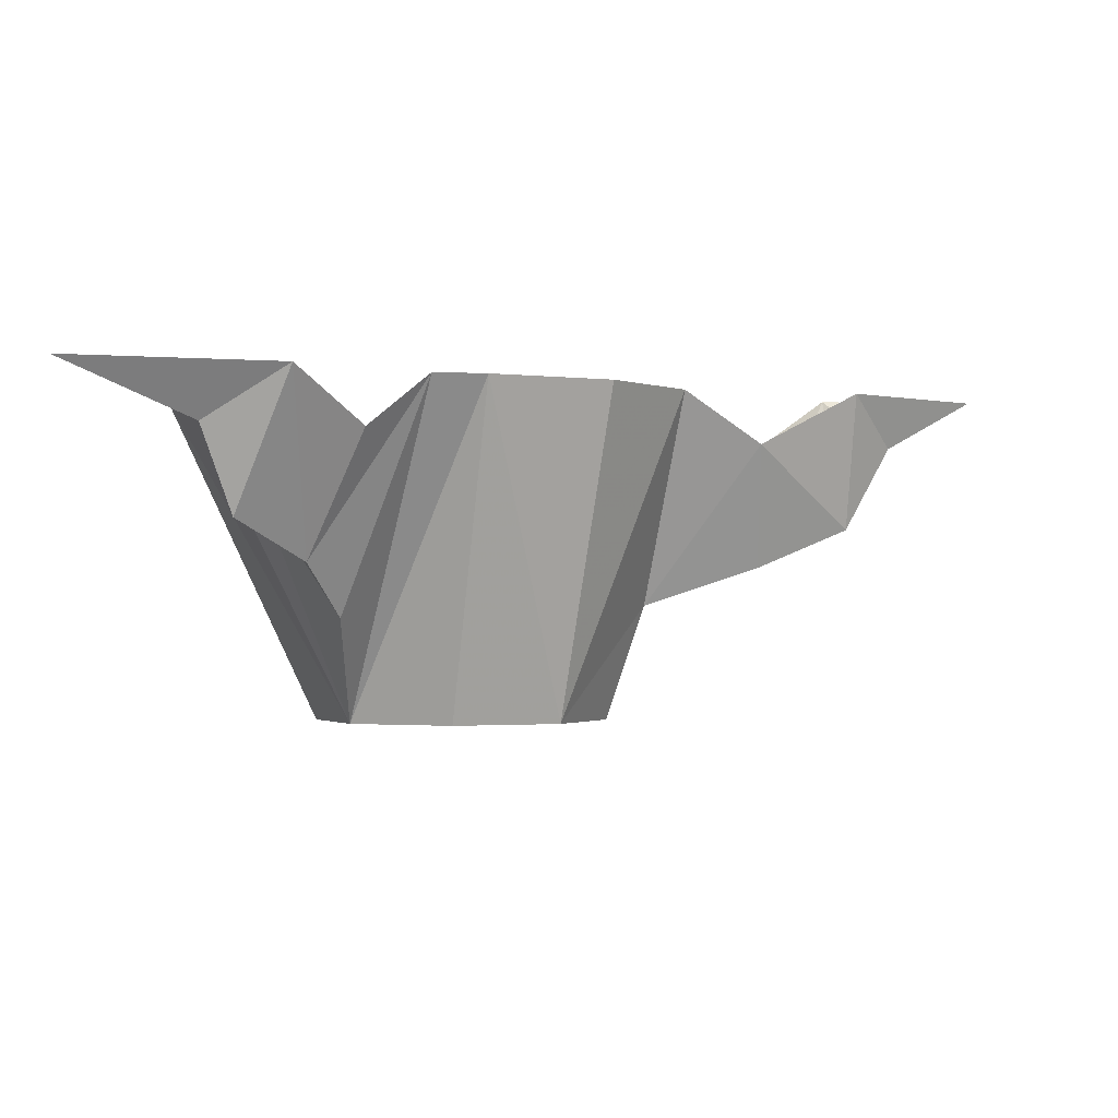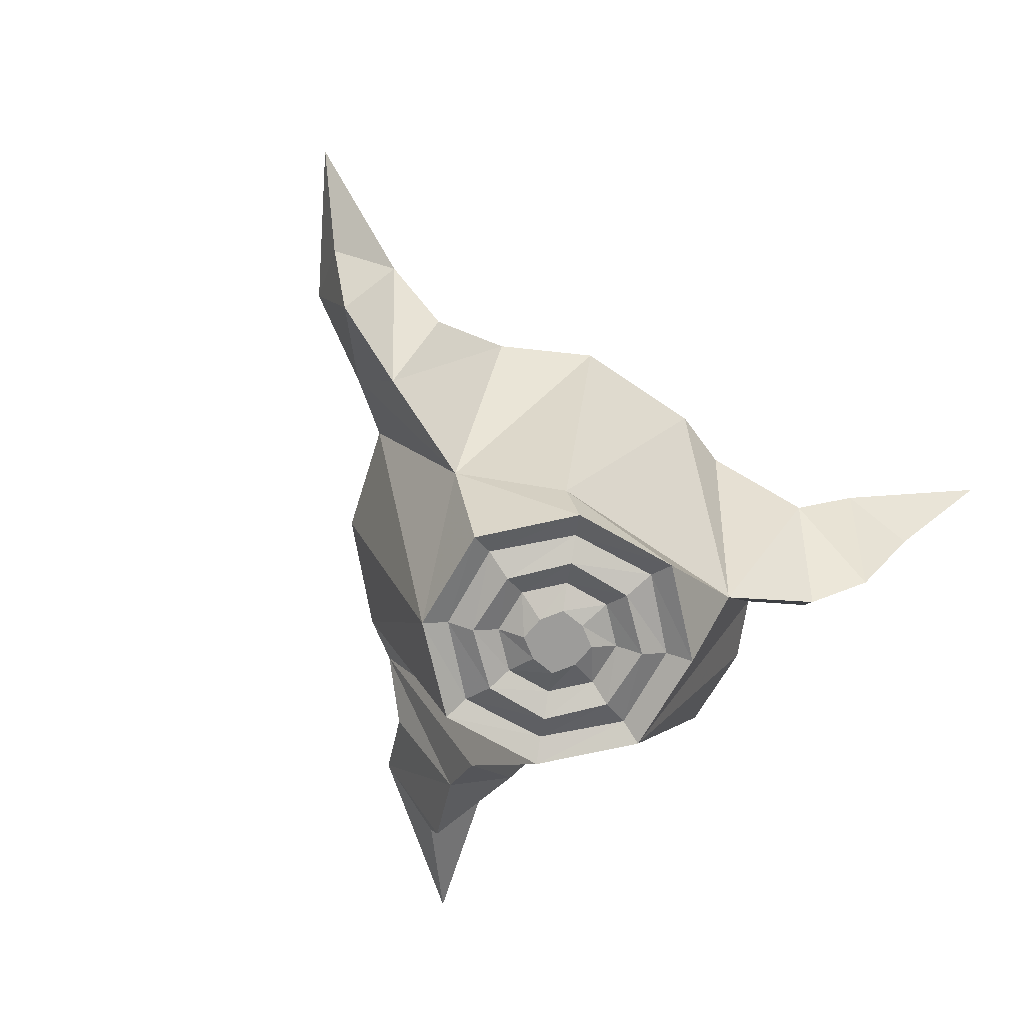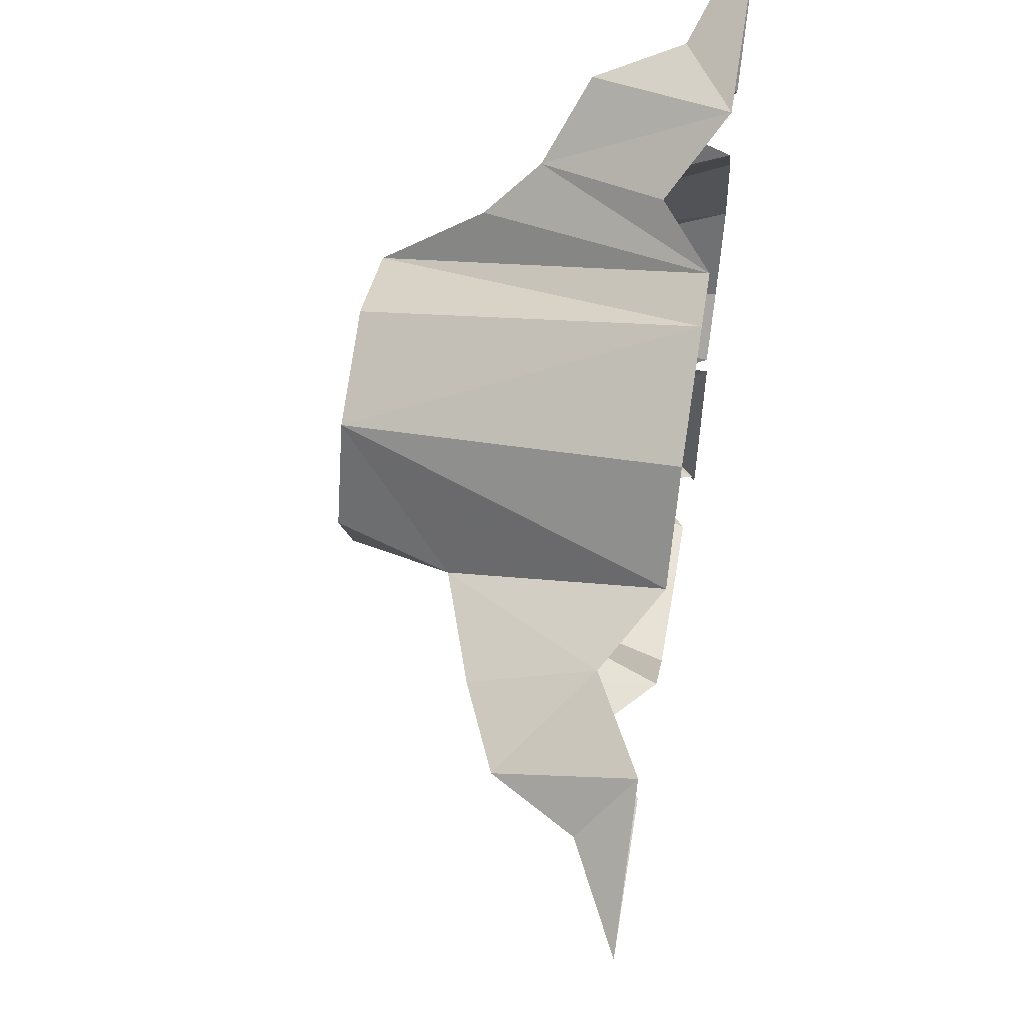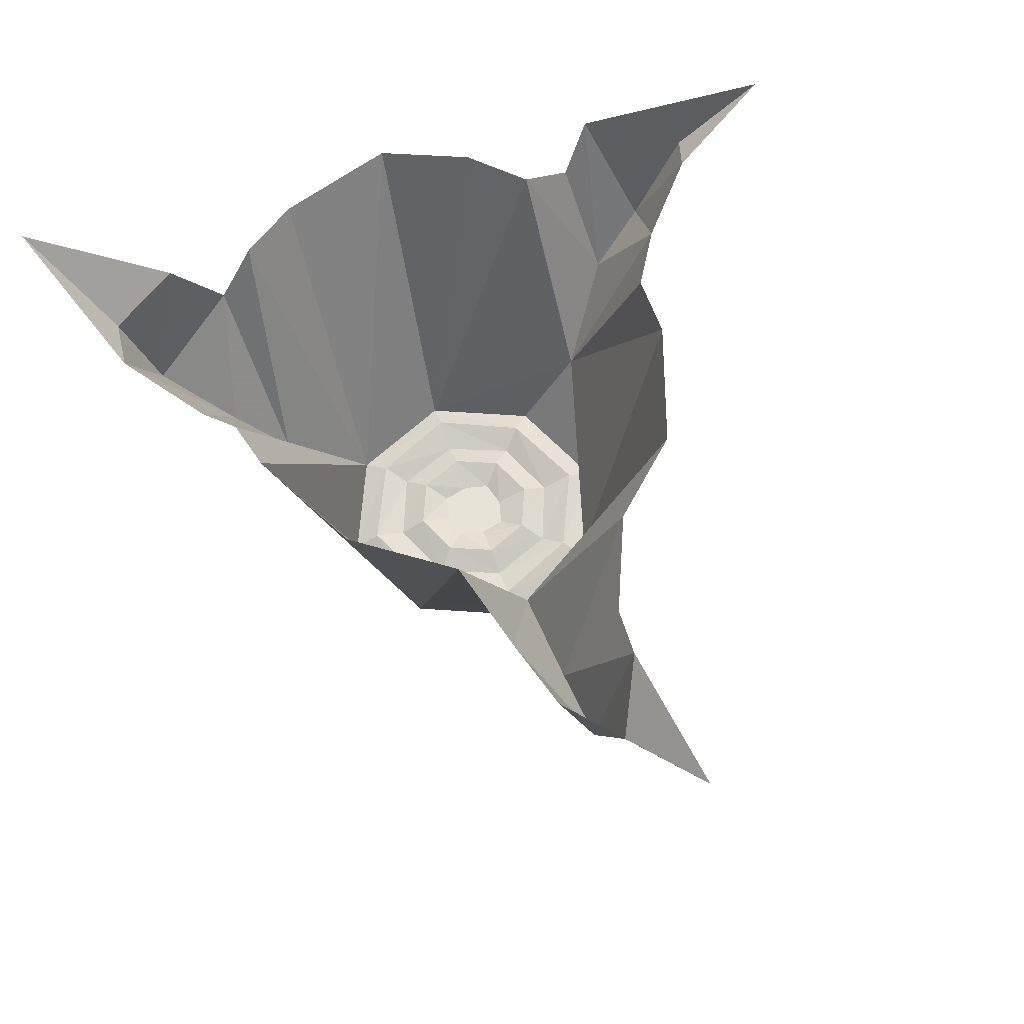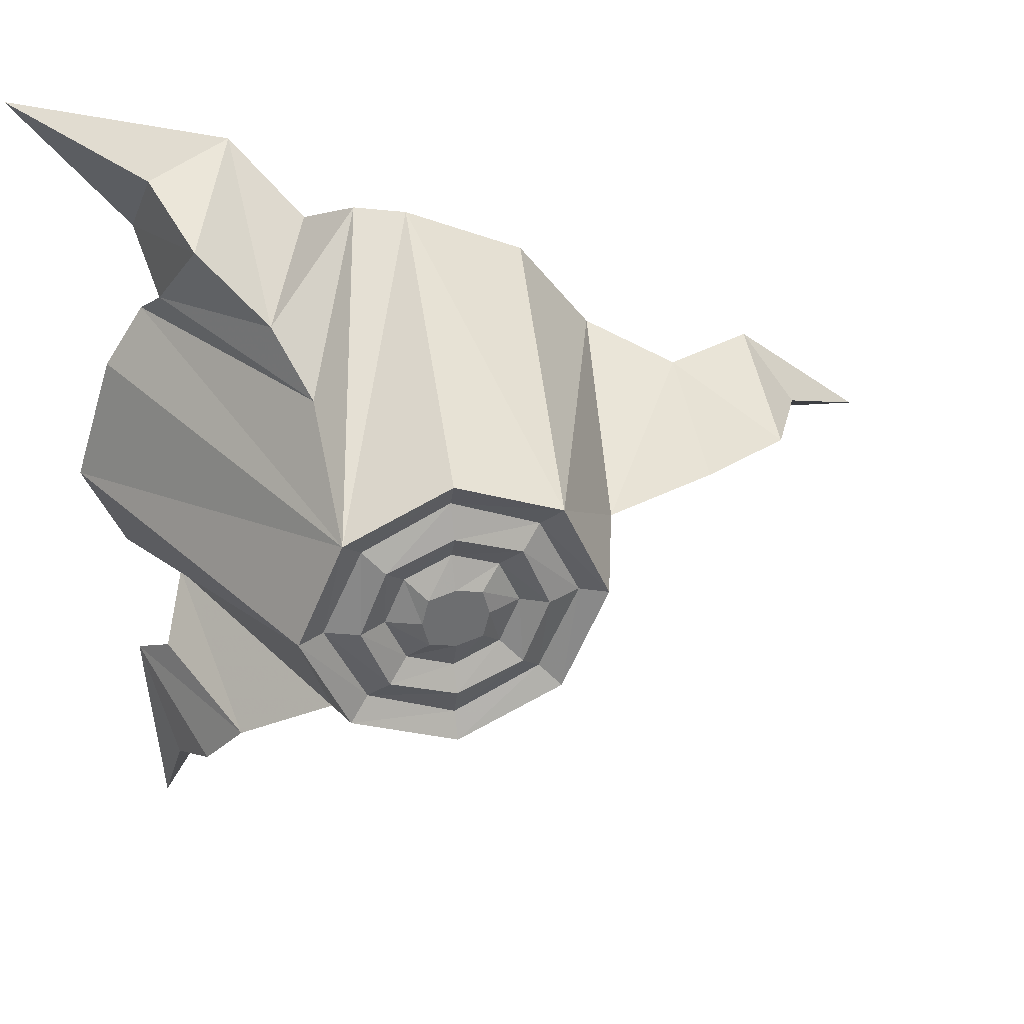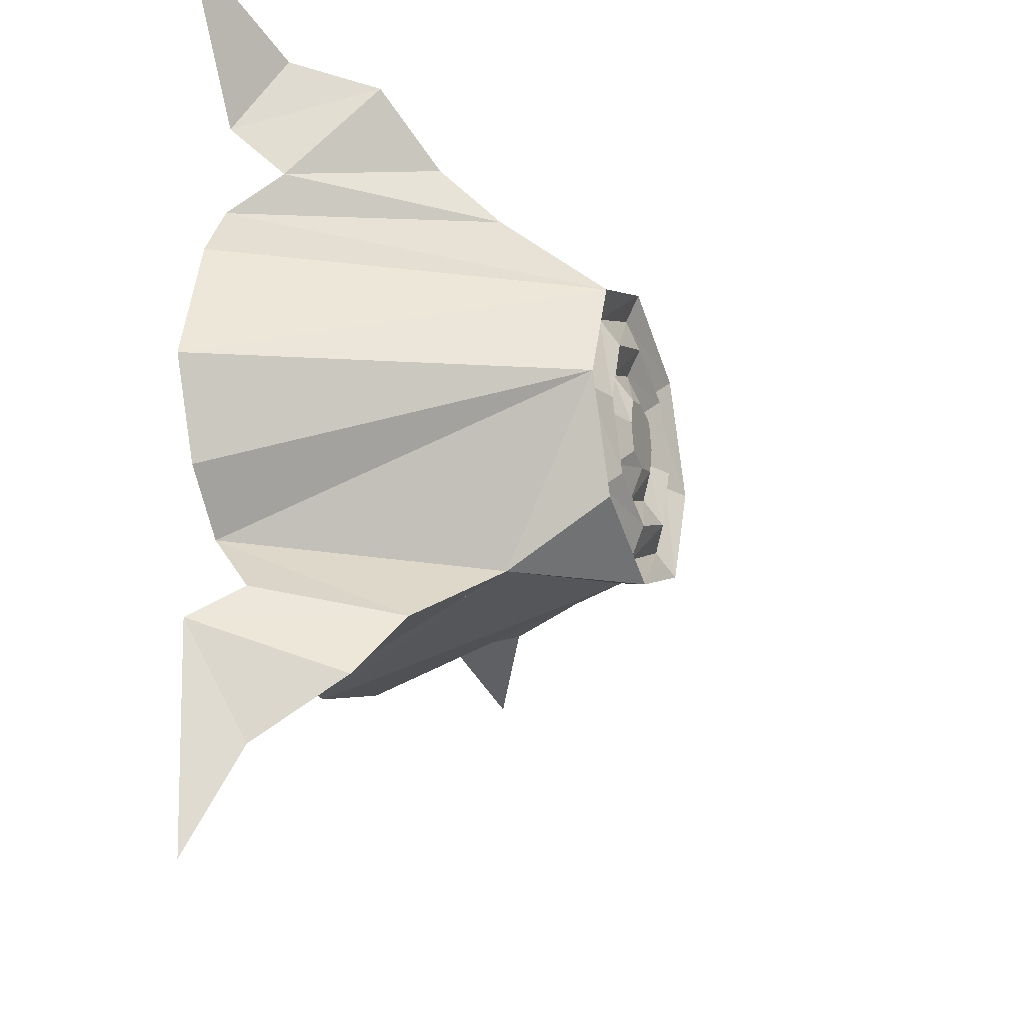
<metadata>
{"format":"obj","ext":"obj","renderer":"f3d","projection":"perspective","resolution":1024,"background":"white","views":[{"elev":-1.5,"azim":0.8,"up":"+Y"},{"elev":-70.1,"azim":126.3,"up":"+Y"},{"elev":57.1,"azim":99.4,"up":"+Z"},{"elev":62.1,"azim":70.3,"up":"+Y"},{"elev":36.0,"azim":-15.7,"up":"+Z"},{"elev":-23.1,"azim":-70.3,"up":"+Z"}]}
</metadata>
<code>
v 0.3672 -0.2109 0
v 0.2266 -0.2578 0
v 0.2734 0 -0.1094
v 0.3672 -0.0625 -0.07031
v 0.4531 0 -0.05469
v 0.4766 -0.1641 0
v 0.3672 -0.0625 0.07031
v 0.2734 0 0.1094
v 0.125 -0.3984 0.125
v 0.1797 -0.3984 0
v 0.125 -0.3984 -0.125
v 0.1406 -0.3281 -0.1172
v 0.1875 0 -0.2031
v 0.4844 0 0.05469
v 0.5312 -0.0625 -0.01562
v 0.6406 0 -0.07812
v 0.1875 0 0.2266
v 0.04688 0 0.2969
v 0 -0.3984 0.1797
v 0 -0.3828 0.1484
v 0.1016 -0.3828 0.1016
v 0.1484 -0.3828 0
v 0.1016 -0.3828 -0.1016
v 0 -0.3984 -0.1797
v -0.125 -0.2812 -0.1953
v 0.03125 0 -0.2578
v -0.125 -0.3984 0.125
v -0.1016 -0.3828 0.1016
v -0.07812 -0.3984 0.07812
v 0 -0.3984 0.1094
v 0.07812 -0.3984 0.07812
v 0.1094 -0.3984 0
v 0.07812 -0.3984 -0.07812
v 0 -0.3828 -0.1484
v -0.125 -0.3984 -0.125
v -0.1797 -0.3984 0
v -0.2578 0 -0.1719
v -0.2266 -0.2109 -0.2734
v -0.1562 -0.0625 -0.3203
v -0.04688 0 -0.2578
v -0.2891 -0.05469 -0.2422
v -0.3203 0 -0.2812
v -0.2656 -0.1641 -0.3438
v -0.2109 0 -0.3828
v -0.2891 -0.0625 -0.4141
v -0.3047 0 -0.5312
v -0.1562 -0.2109 0.2969
v -0.125 -0.2734 0.2344
v -0.01562 0 0.3125
v -0.08594 -0.0625 0.3438
v -0.1562 0 0.4219
v -0.2266 -0.1641 0.375
v -0.2578 -0.0625 0.2656
v -0.2734 0 0.2188
v -0.2734 0 0.3281
v -0.2578 -0.0625 0.4141
v -0.3984 0 0.5
v -0.3672 0 0
v -0.3203 0 0.1484
v -0.3203 0 -0.1094
v -0.1484 -0.3828 0
v -0.1094 -0.3984 0
v -0.07812 -0.3828 0
v -0.05469 -0.3828 0.05469
v 0 -0.3828 0.07812
v 0.05469 -0.3828 0.05469
v 0.07812 -0.3828 0
v 0.05469 -0.3828 -0.05469
v 0 -0.3984 -0.1094
v -0.1016 -0.3828 -0.1016
v -0.07812 -0.3984 -0.07812
v -0.05469 -0.3828 -0.05469
v -0.03125 -0.3984 -0.03125
v -0.03906 -0.3984 0
v -0.03125 -0.3984 0.03125
v 0 -0.3984 0.03906
v 0.03125 -0.3984 0.03125
v 0.03906 -0.3984 0
v 0.03125 -0.3984 -0.03125
v 0 -0.3828 -0.07812
v 0 -0.3984 -0.03906
v 0 -0.3984 0
f 1 2 3
f 1 3 4
f 1 4 5
f 1 5 6
f 1 6 7
f 1 7 2
f 2 7 8
f 2 8 9
f 2 9 10
f 2 10 11
f 2 11 12
f 2 12 13
f 2 13 3
f 6 14 7
f 14 6 15
f 14 15 16
f 16 15 5
f 5 15 6
f 8 17 9
f 9 17 18
f 9 18 19
f 11 24 12
f 12 24 25
f 12 25 26
f 12 26 13
f 18 27 19
f 24 35 25
f 25 35 36
f 25 36 37
f 25 37 38
f 25 38 39
f 25 39 40
f 25 40 26
f 38 37 41
f 38 41 42
f 38 42 43
f 38 43 39
f 39 43 44
f 44 43 45
f 44 45 46
f 46 45 42
f 42 45 43
f 47 48 49
f 47 49 50
f 47 50 51
f 47 51 52
f 47 52 53
f 47 53 48
f 48 53 54
f 48 54 27
f 48 27 49
f 49 27 18
f 52 55 53
f 55 52 56
f 55 56 57
f 57 56 51
f 51 56 52
f 58 36 27
f 58 27 59
f 59 27 54
f 60 37 36
f 60 36 58
f 9 19 20
f 9 20 21
f 9 21 10
f 10 21 22
f 10 22 11
f 11 22 23
f 11 23 24
f 19 27 28
f 19 28 20
f 23 34 24
f 24 34 35
f 27 36 61
f 27 61 28
f 34 70 35
f 35 70 36
f 36 70 61
f 20 28 29
f 20 29 30
f 20 30 21
f 21 30 31
f 21 31 22
f 22 31 32
f 22 32 23
f 23 32 33
f 23 33 34
f 28 61 62
f 28 62 29
f 33 69 34
f 34 69 70
f 61 70 71
f 61 71 62
f 63 72 73
f 63 73 74
f 63 74 64
f 64 74 75
f 64 75 65
f 65 75 76
f 65 76 66
f 66 76 77
f 66 77 67
f 67 77 78
f 67 78 68
f 68 78 79
f 68 79 80
f 69 71 70
f 72 80 81
f 72 81 73
f 79 81 80
f 29 62 63
f 29 63 64
f 29 64 30
f 30 64 65
f 30 65 31
f 31 65 66
f 31 66 32
f 32 66 67
f 32 67 33
f 33 67 68
f 33 68 69
f 62 71 72
f 62 72 63
f 68 80 69
f 69 80 71
f 71 80 72
f 73 81 82
f 73 82 74
f 74 82 75
f 75 82 76
f 76 82 77
f 77 82 78
f 78 82 79
f 79 82 81

</code>
